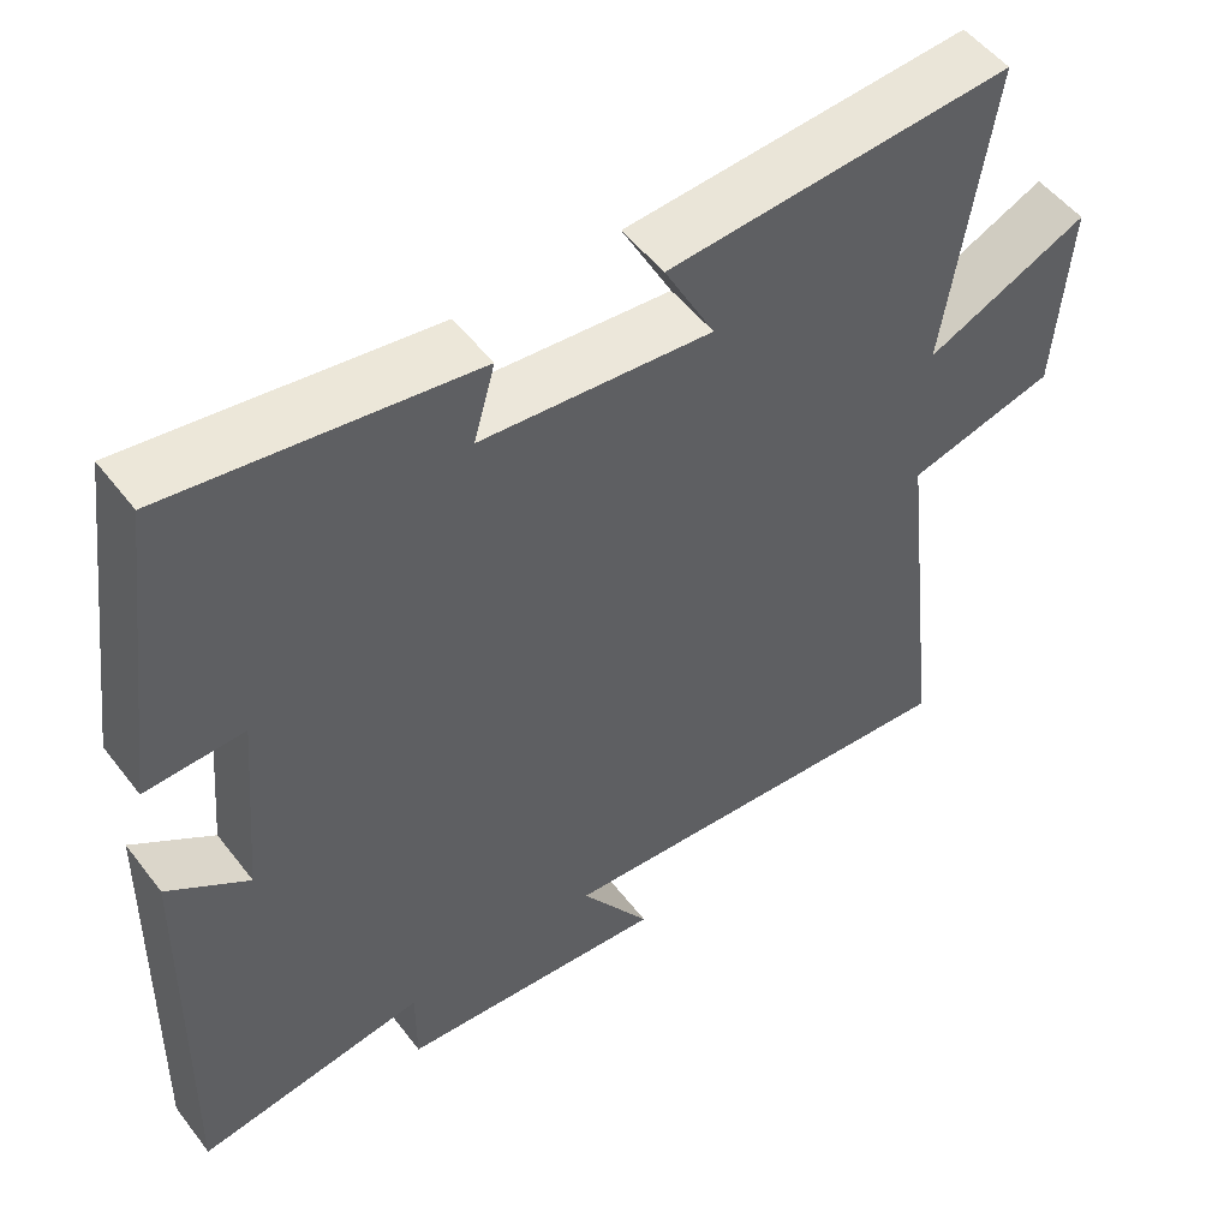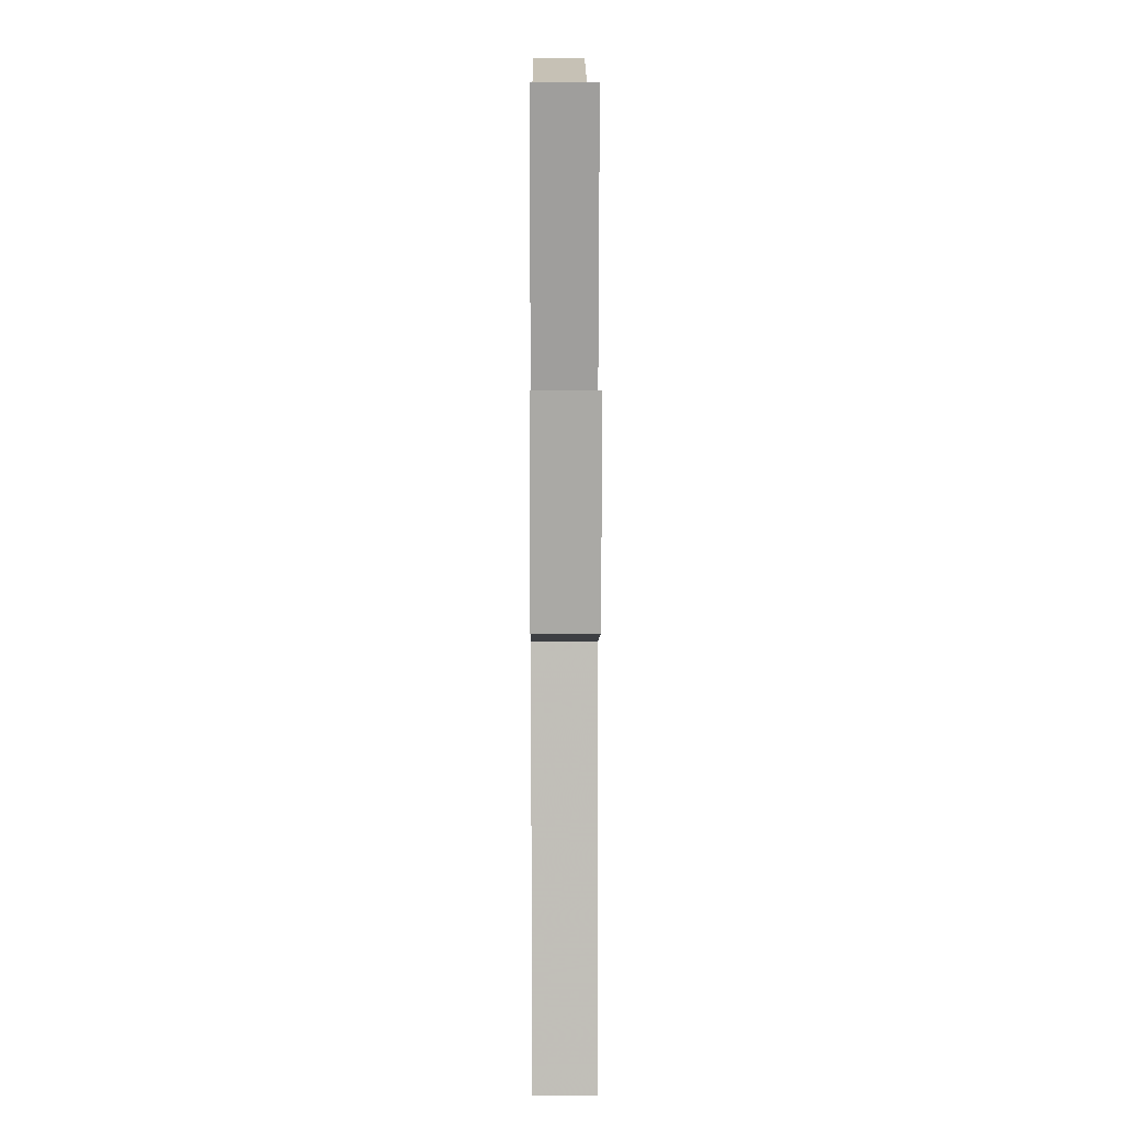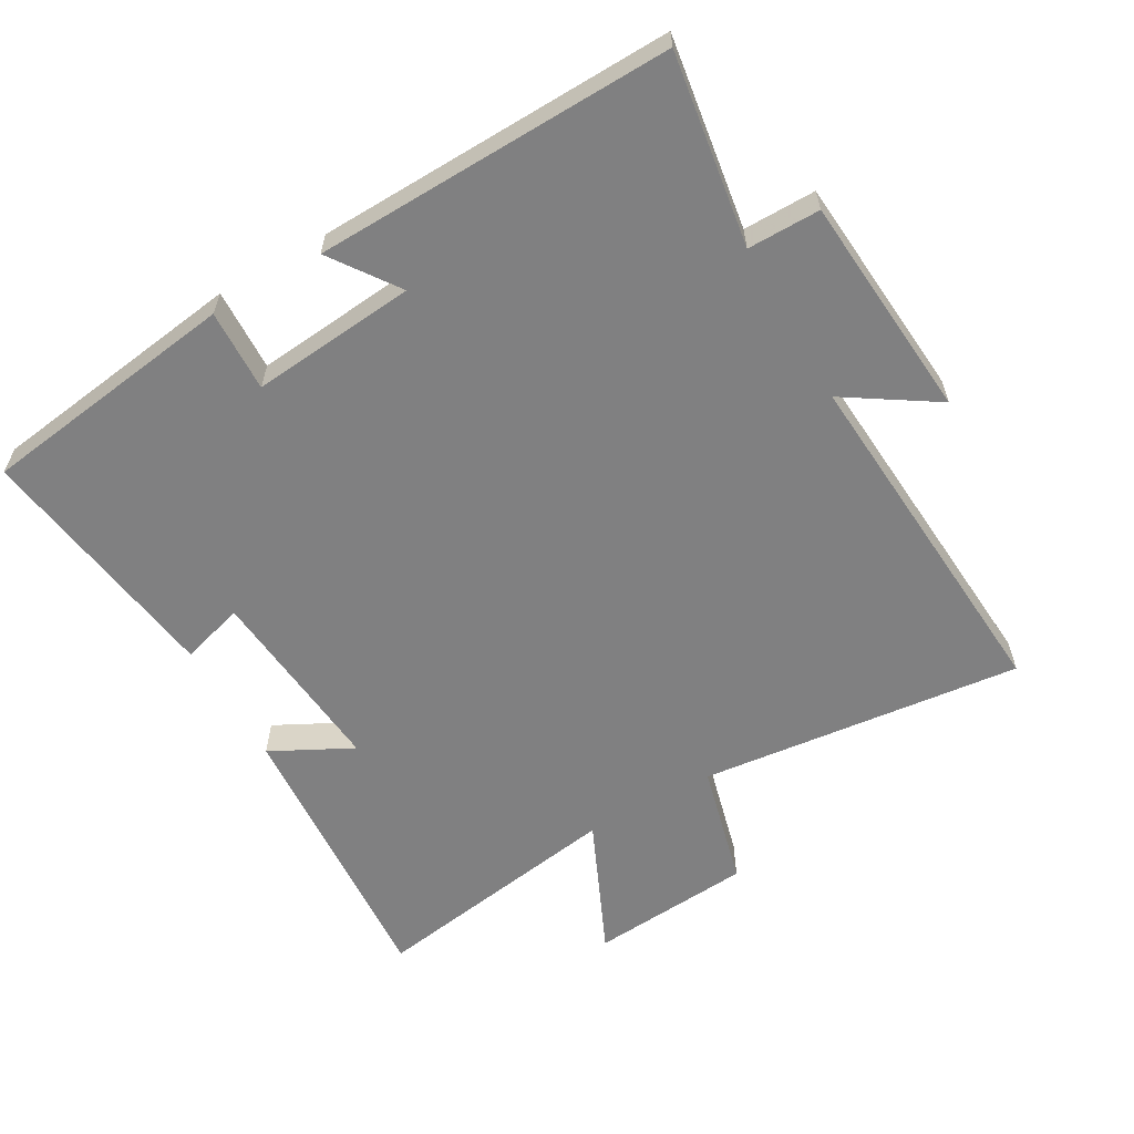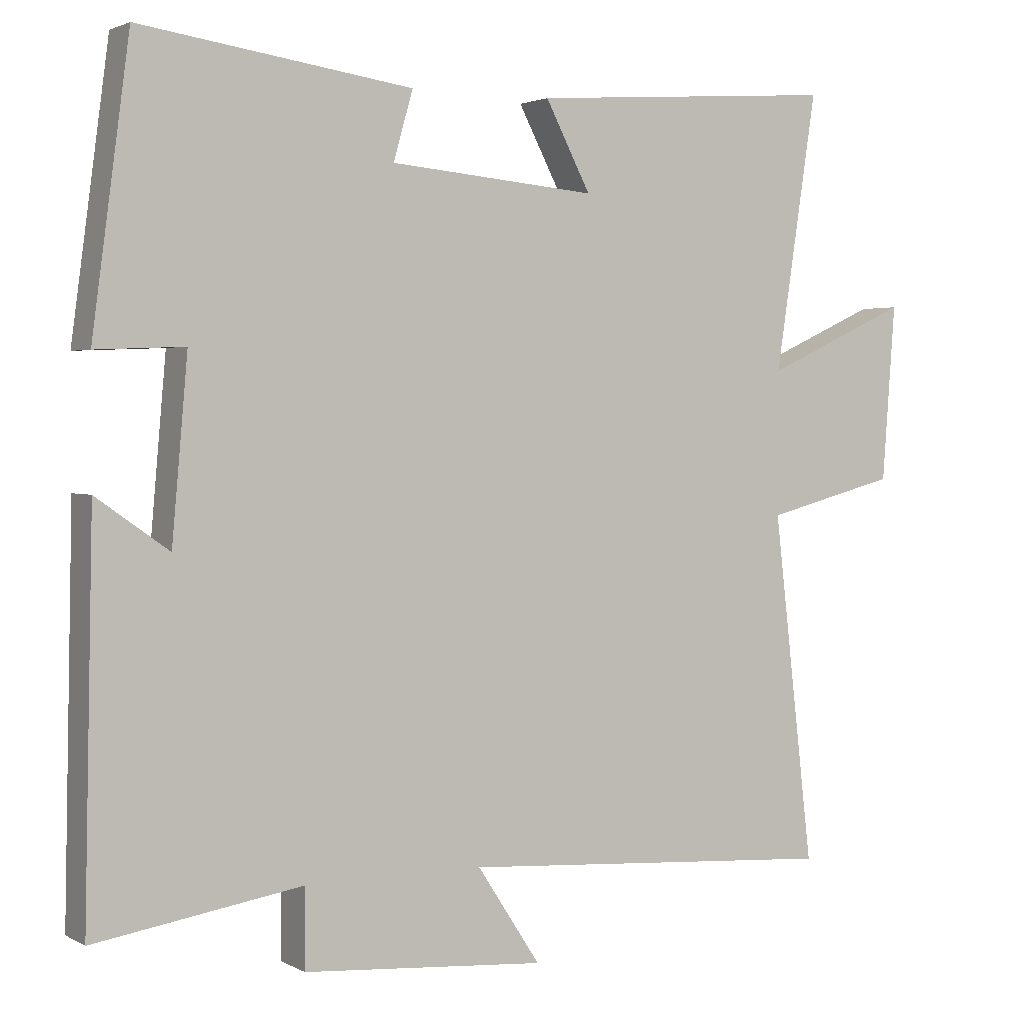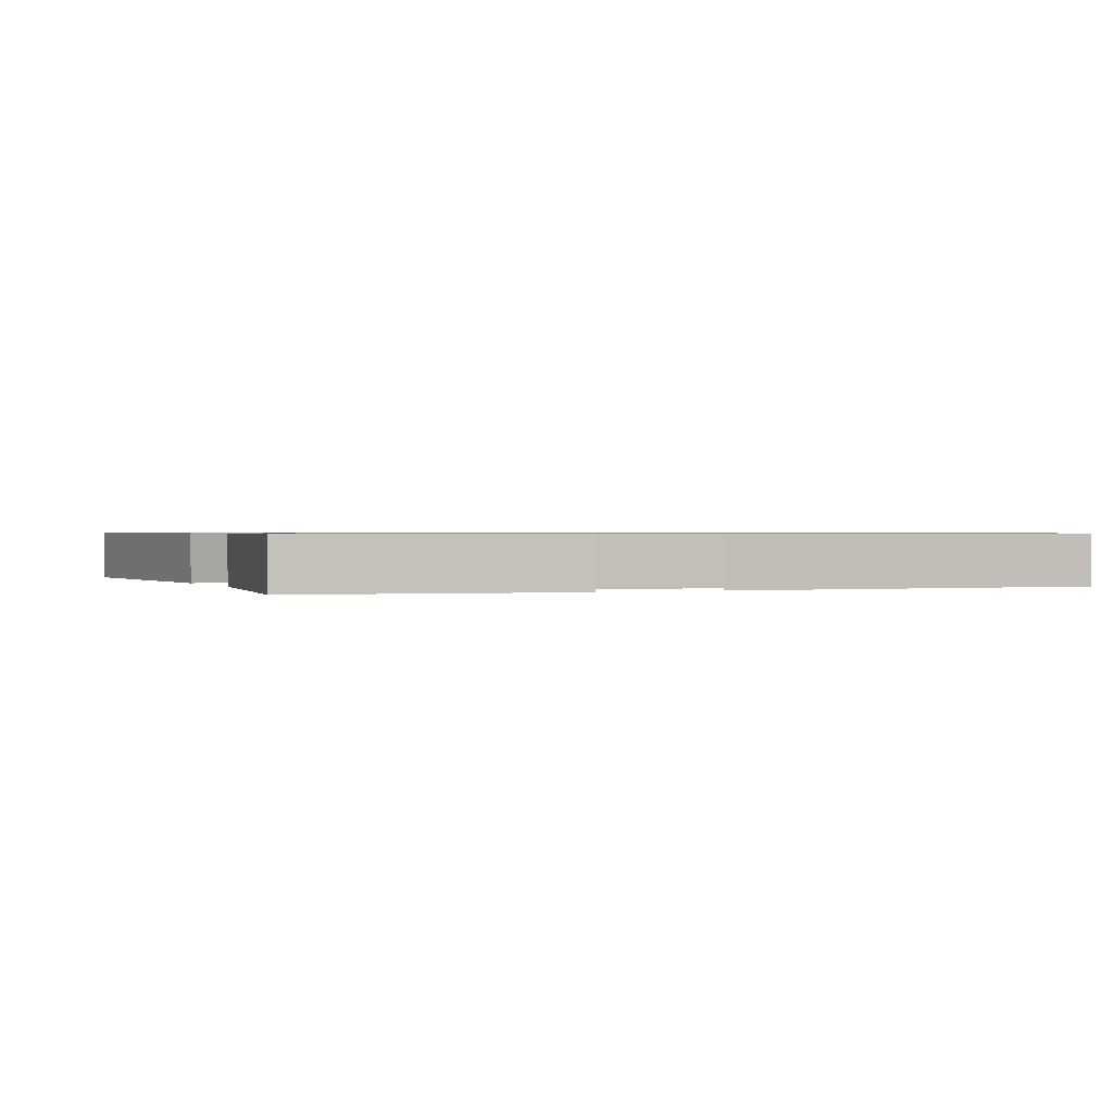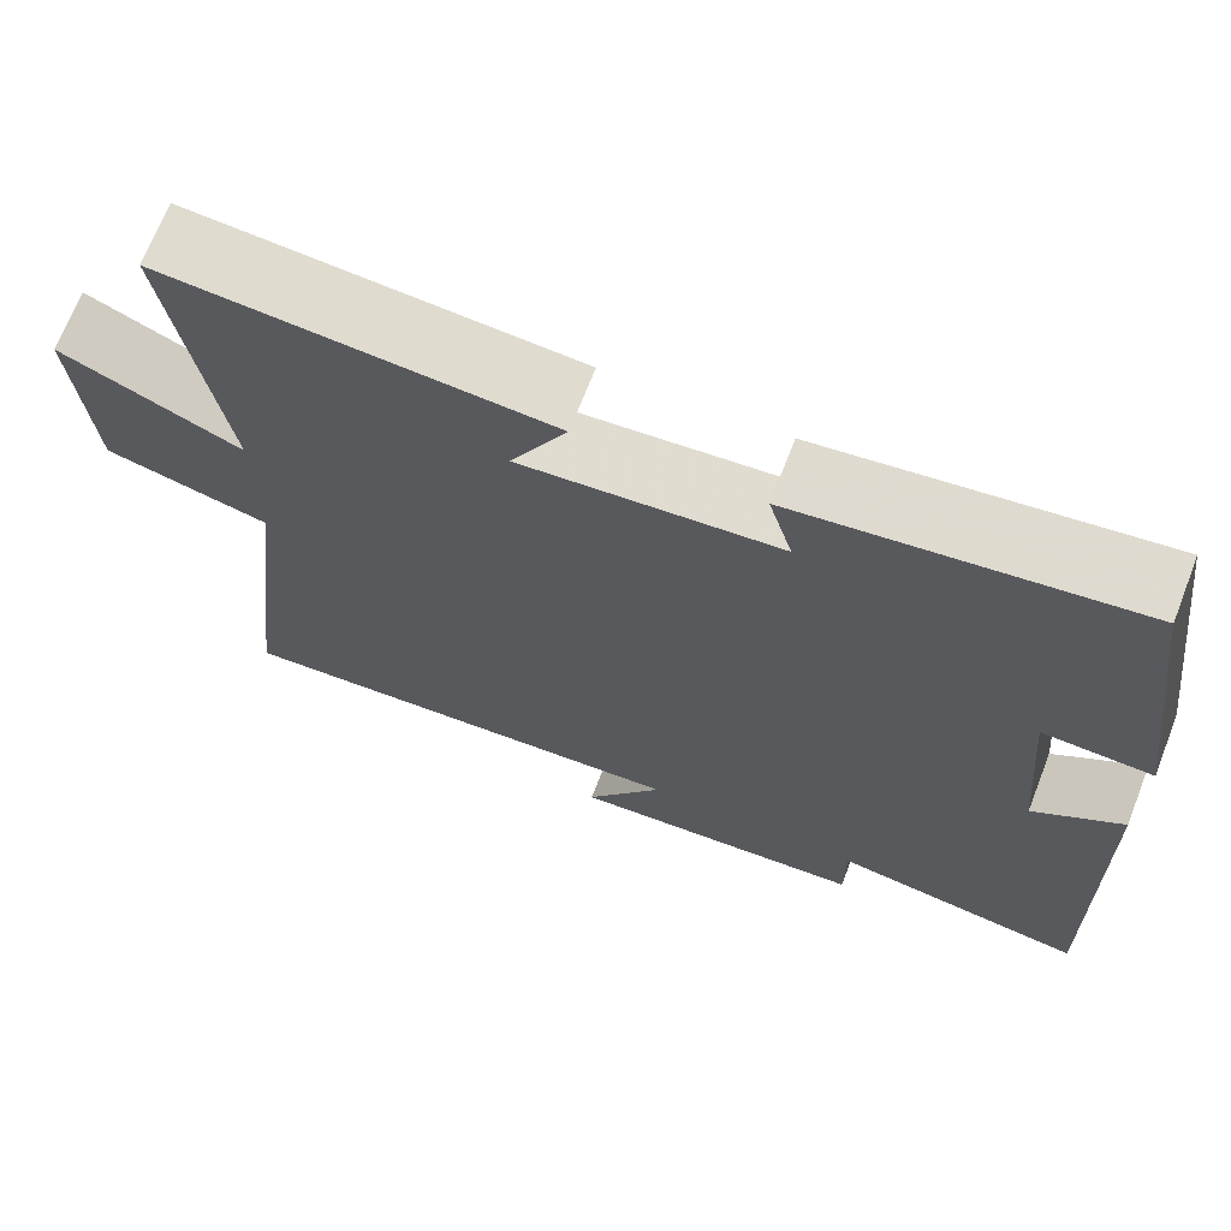
<metadata>
{"format":"obj","ext":"obj","renderer":"f3d","projection":"perspective","resolution":1024,"background":"white","views":[{"elev":51.9,"azim":143.6,"up":"+Z"},{"elev":10.5,"azim":-90.4,"up":"+Z"},{"elev":-60.1,"azim":120.0,"up":"+Y"},{"elev":2.3,"azim":150.1,"up":"+Z"},{"elev":0.7,"azim":66.7,"up":"+Y"},{"elev":69.5,"azim":21.3,"up":"+Z"}]}
</metadata>
<code>
v -0.558 0.07 0.531
v -0.128 0.07 0.5
v -0.191 0.07 0.379
v 0.097 0.07 0.405
v 0.07 0.07 0.5
v 0.448 0.07 0.554
v 0.5 0.07 0.165
v 0.377 0.07 0.17
v 0.399 0.07 -0.078
v 0.5 0.07 -0.007
v 0.512 0.07 -0.545
v 0.224 0.07 -0.5
v 0.224 0.07 -0.609
v -0.114 0.07 -0.635
v -0.026 0.07 -0.5
v -0.556 0.07 -0.536
v -0.5 0.07 -0.052
v -0.684 0.07 -0.004
v -0.702 0.07 0.24
v -0.5 0.07 0.148
v -0.558 0 0.531
v -0.128 0 0.5
v -0.191 0 0.379
v 0.097 0 0.405
v 0.07 0 0.5
v 0.448 0 0.554
v 0.5 0 0.165
v 0.377 0 0.17
v 0.399 0 -0.078
v 0.5 0 -0.007
v 0.512 0 -0.545
v 0.224 0 -0.5
v 0.224 0 -0.609
v -0.114 0 -0.635
v -0.026 0 -0.5
v -0.556 0 -0.536
v -0.5 0 -0.052
v -0.684 0 -0.004
v -0.702 0 0.24
v -0.5 0 0.148
f 17 18 19 20
f 15 16 17
f 15 17 20
f 12 13 14 15
f 12 15 20 1
f 9 10 11 12
f 8 9 12
f 6 7 8
f 5 6 8
f 4 5 8
f 3 4 8 12
f 1 2 3
f 1 3 12
f 40 39 38 37
f 37 36 35
f 40 37 35
f 35 34 33 32
f 21 40 35 32
f 32 31 30 29
f 32 29 28
f 28 27 26
f 28 26 25
f 28 25 24
f 32 28 24 23
f 23 22 21
f 32 23 21
f 1 21 22 2
f 2 22 23 3
f 3 23 24 4
f 4 24 25 5
f 5 25 26 6
f 6 26 27 7
f 7 27 28 8
f 8 28 29 9
f 9 29 30 10
f 10 30 31 11
f 11 31 32 12
f 12 32 33 13
f 13 33 34 14
f 14 34 35 15
f 15 35 36 16
f 16 36 37 17
f 17 37 38 18
f 18 38 39 19
f 19 39 40 20
f 20 40 21 1

</code>
